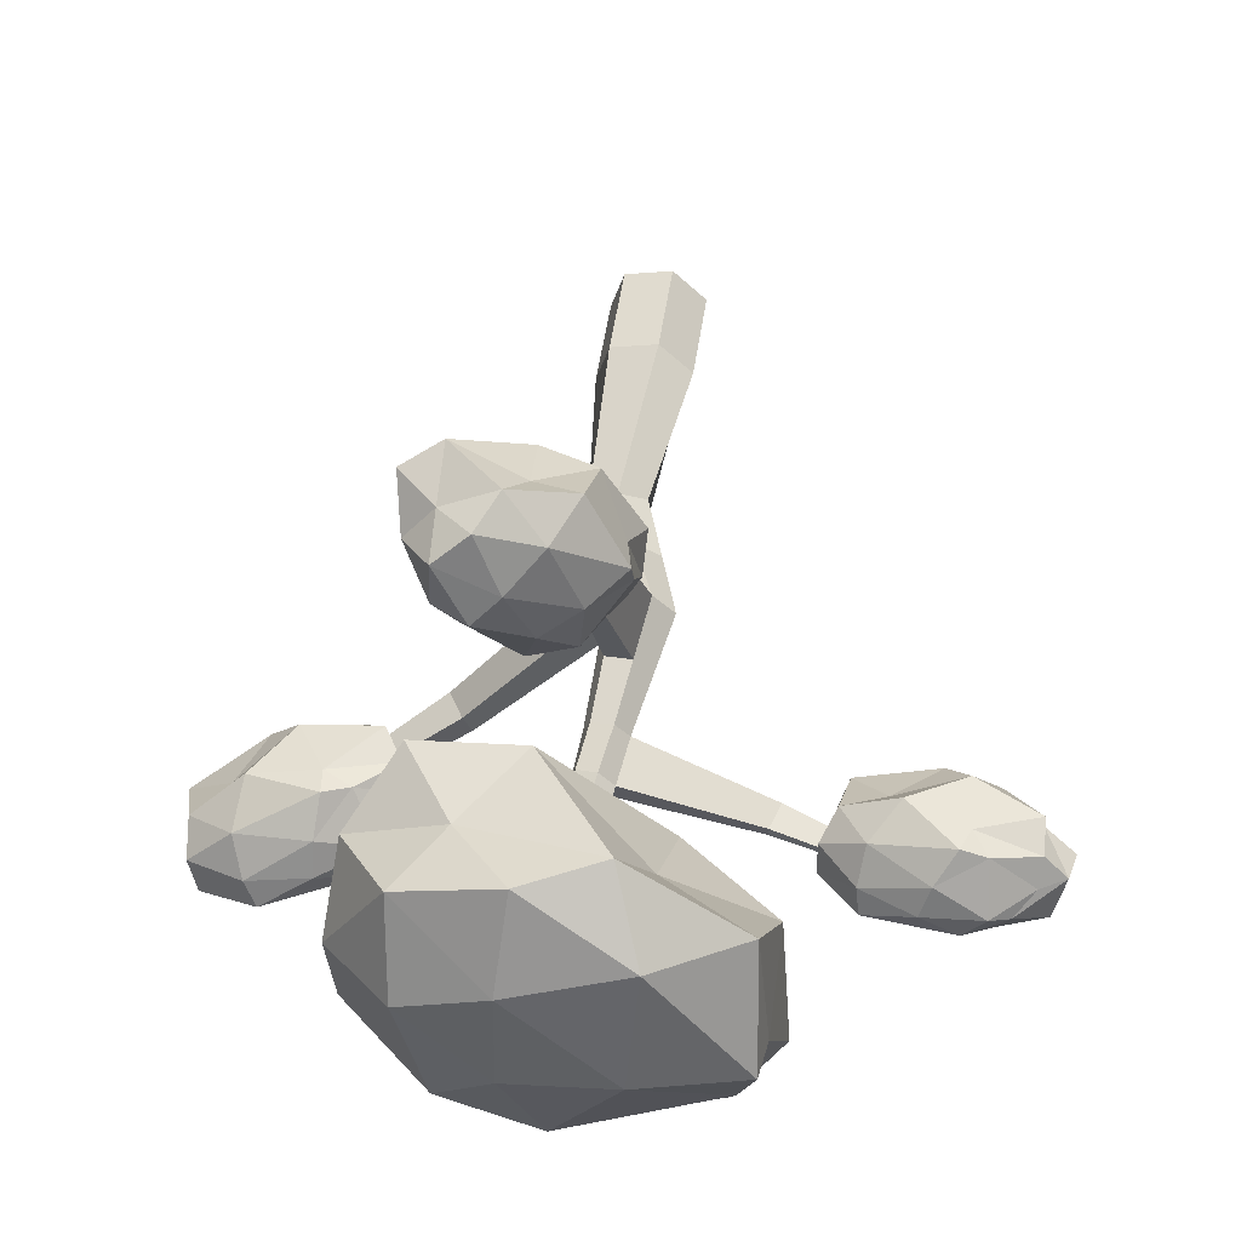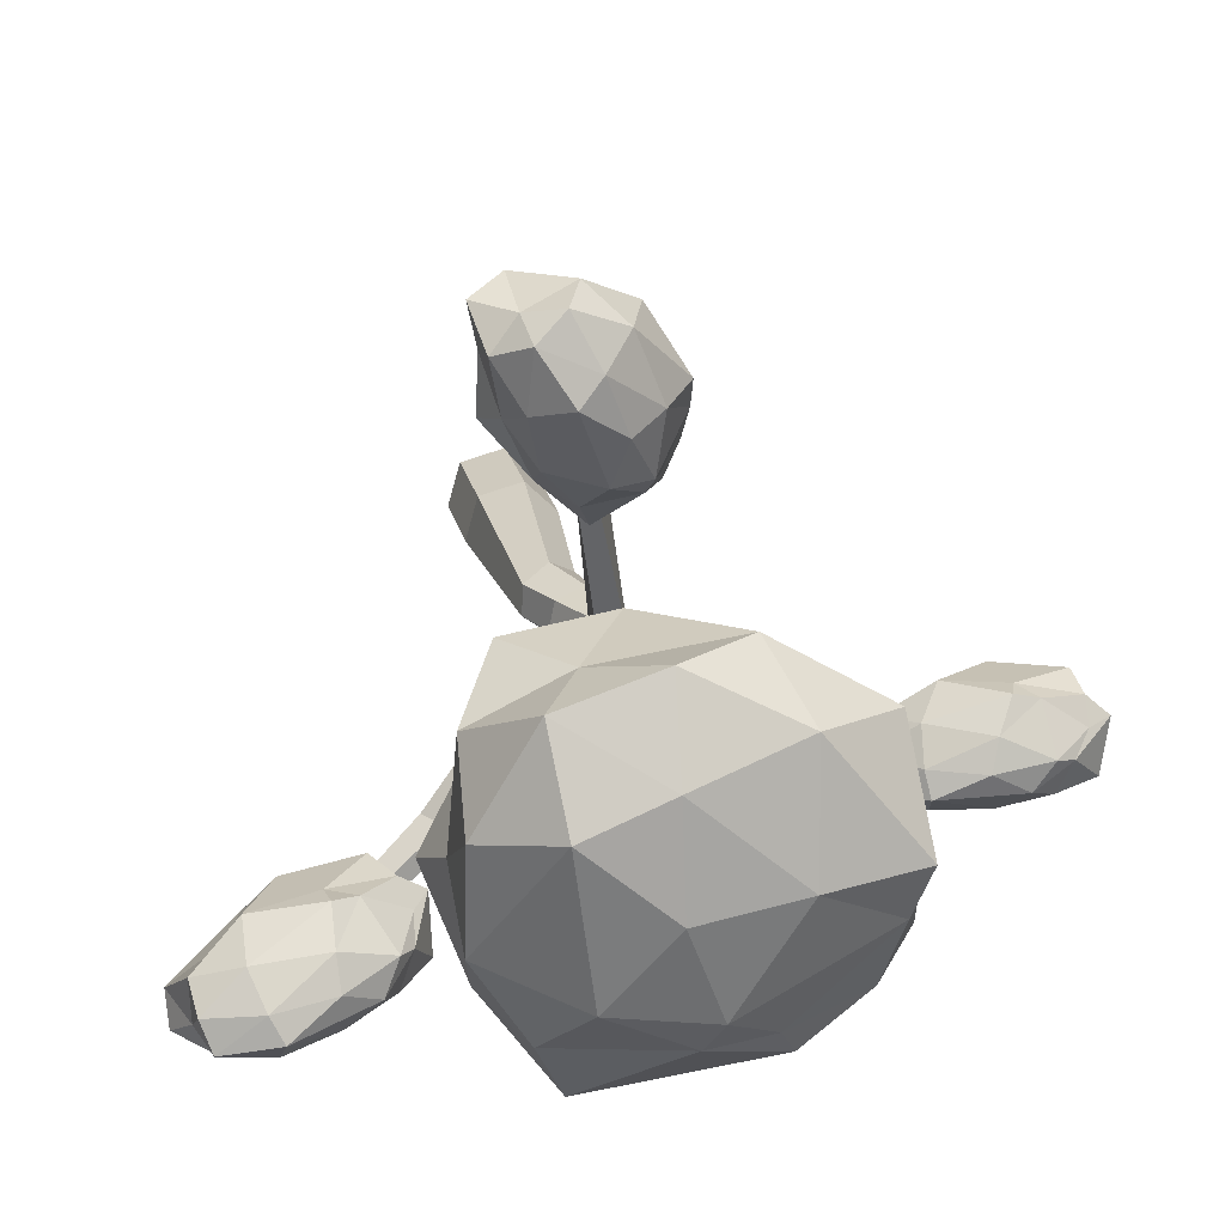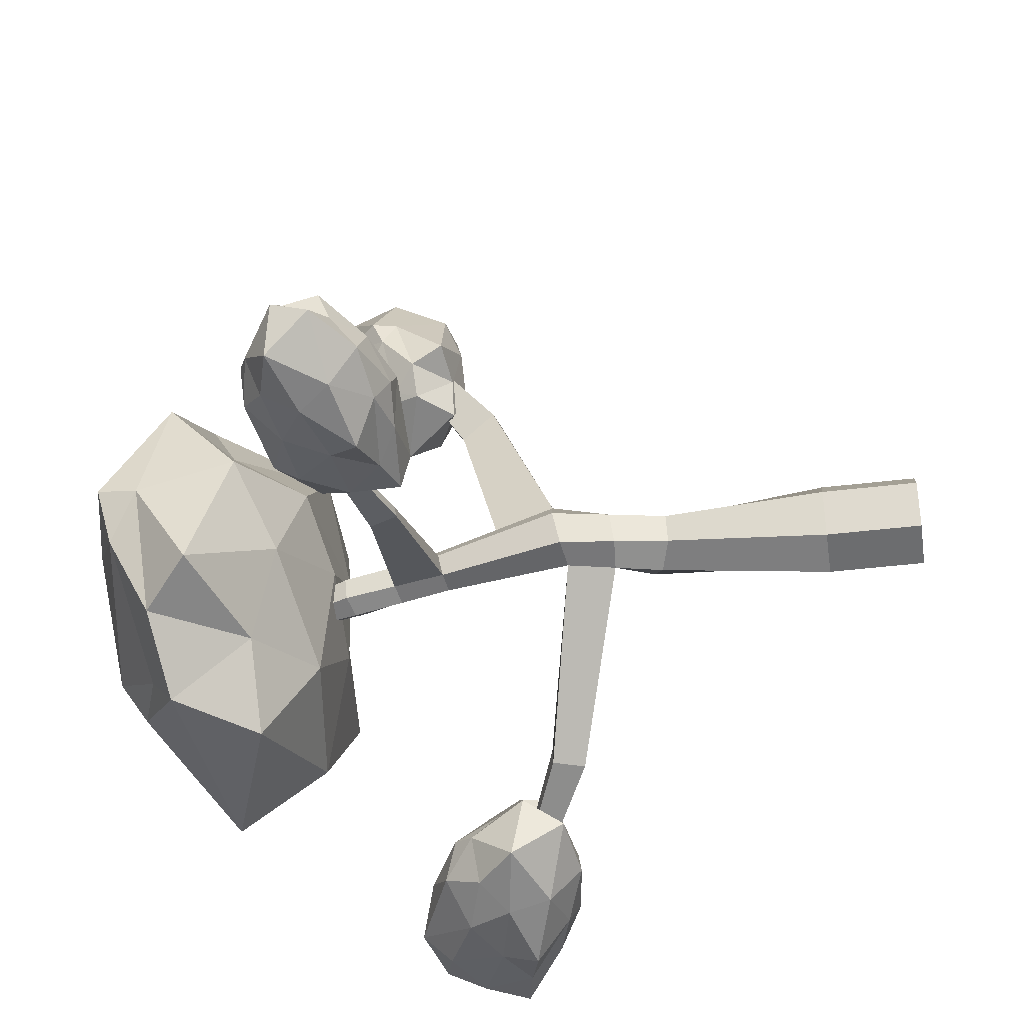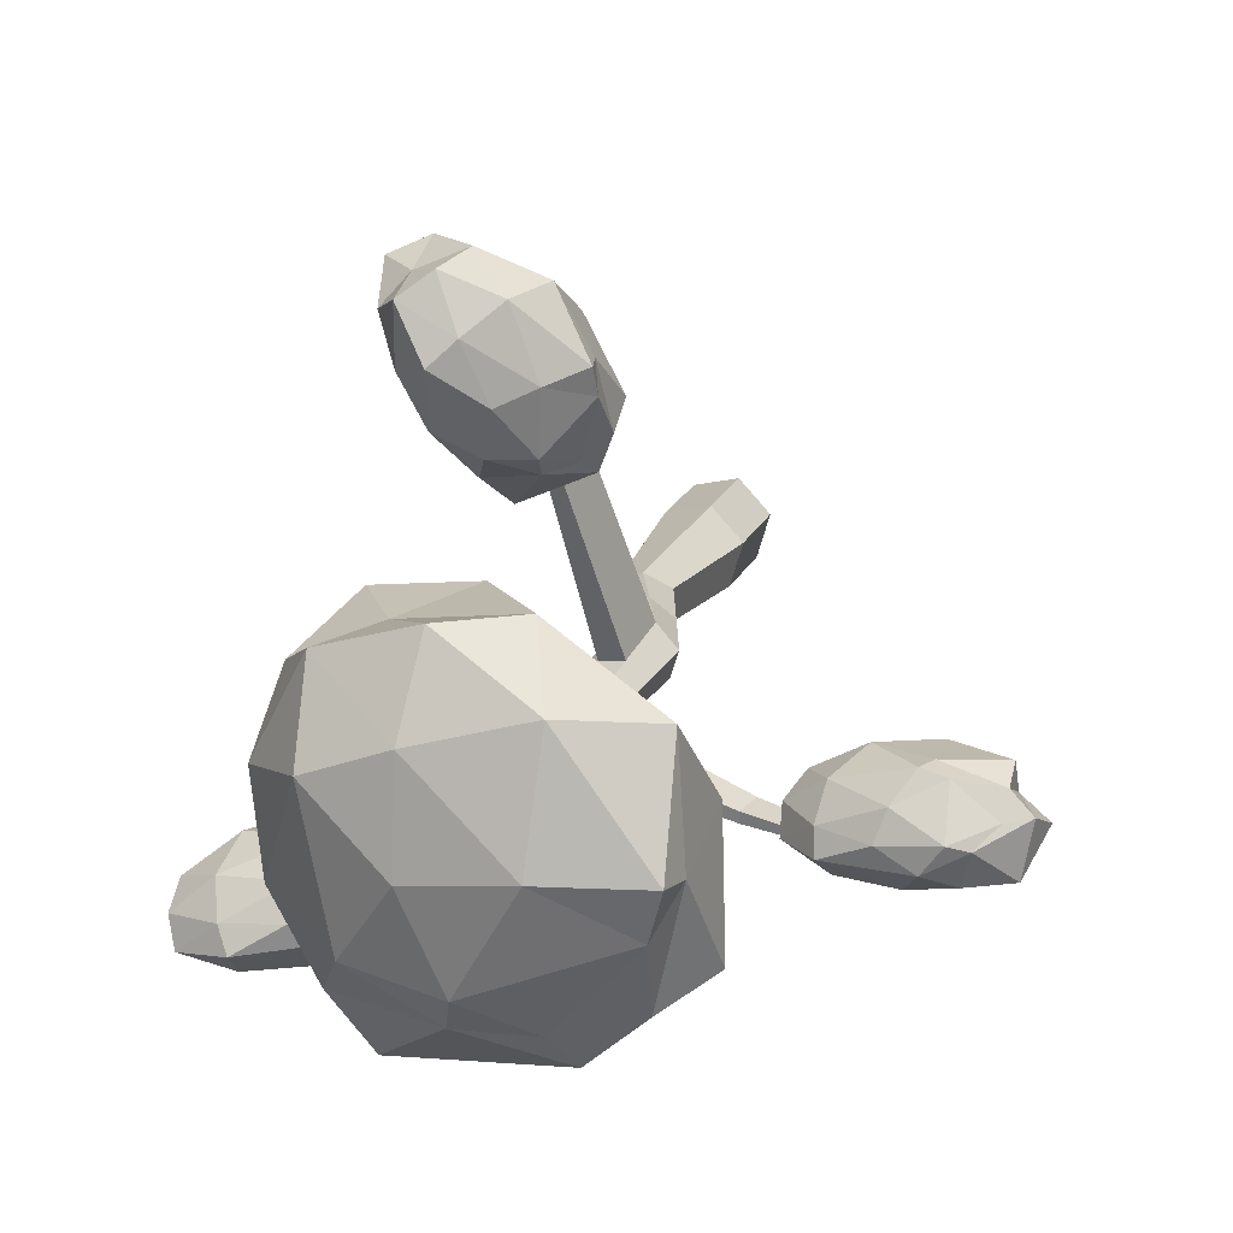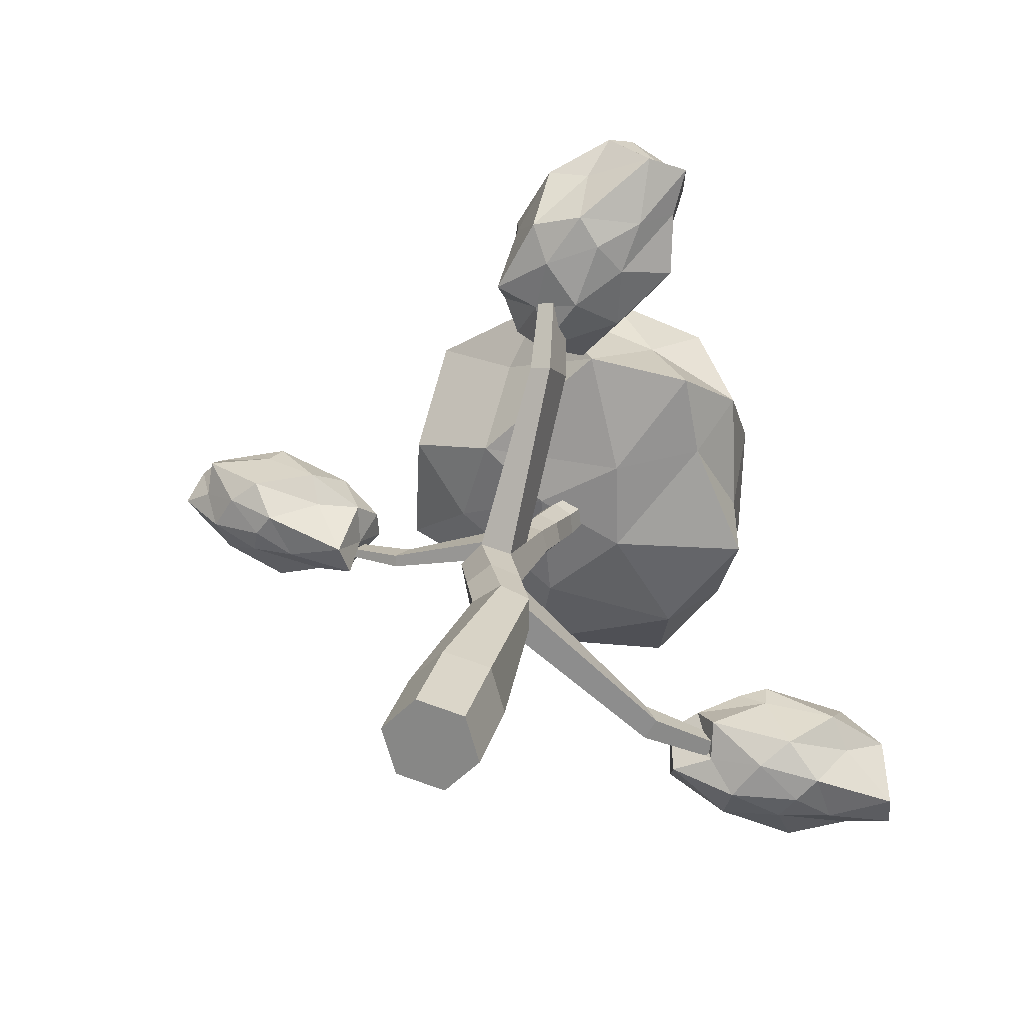
<metadata>
{"format":"obj","ext":"obj","renderer":"f3d","projection":"perspective","resolution":1024,"background":"white","views":[{"elev":52.4,"azim":-171.5,"up":"+Z"},{"elev":23.6,"azim":166.9,"up":"+Z"},{"elev":-40.2,"azim":-81.3,"up":"+Z"},{"elev":19.7,"azim":-161.4,"up":"+Z"},{"elev":24.7,"azim":13.7,"up":"+Z"}]}
</metadata>
<code>
o Zylinder
v 0.9657 0 0.01075
v 0.9657 2 0.01075
v 0.6904 0 0.9721
v 0.6904 2 0.9721
v -0.2798 0 1.214
v -0.2798 2 1.214
v -0.9747 0 0.4953
v -0.9747 2 0.4953
v -0.6994 0 -0.466
v -0.6994 2 -0.466
v 0.2708 0 -0.7083
v 0.2708 2 -0.7083
v 0.5464 5.826 0.5976
v 0.5611 5.792 -0.08751
v -0.01924 5.639 0.9382
v -0.5701 5.419 0.5936
v -0.5554 5.385 -0.09156
v 0.0102 5.572 -0.4321
v -0.3189 7.742 0.6515
v -0.0973 7.613 0.01511
v -0.9892 7.828 0.7705
v -1.438 7.785 0.2532
v -1.216 7.656 -0.3832
v -0.5459 7.57 -0.5022
v -0.3189 7.742 0.6515
v -0.0973 7.613 0.01511
v -0.9892 7.828 0.7705
v -1.438 7.785 0.2532
v -1.216 7.656 -0.3832
v -0.5459 7.57 -0.5022
v -0.213 10.32 0.04374
v -0.06444 10.23 -0.3829
v -0.6624 10.37 0.1235
v -0.9632 10.34 -0.2233
v -0.8146 10.26 -0.65
v -0.3652 10.2 -0.7298
v -0.213 10.32 0.04374
v -0.06444 10.23 -0.3829
v -0.6624 10.37 0.1235
v -0.9632 10.34 -0.2233
v -0.8146 10.26 -0.65
v -0.3652 10.2 -0.7298
v 0.03798 12.2 -0.3648
v 0.0868 12.16 -0.8207
v -0.3658 12.33 -0.1866
v -0.7207 12.42 -0.4643
v -0.6718 12.39 -0.9202
v -0.2681 12.26 -1.098
v 0.5279 14.48 -0.6153
v 0.5523 14.46 -0.8427
v 0.3265 14.54 -0.5264
v 0.1495 14.59 -0.6649
v 0.1738 14.57 -0.8923
v 0.3752 14.5 -0.9812
v -0.7432 11.32 -0.7851
v -0.3167 11.23 -0.9141
v -0.5141 11.35 -0.03152
v -0.8419 11.38 -0.3438
v 0.01118 11.2 -0.6018
v -0.08753 11.26 -0.1605
v -1.015 8.956 -0.5166
v -0.4556 8.885 -0.616
v -0.8258 9.101 0.447
v -1.201 9.064 0.01493
v -0.08087 8.921 -0.1839
v -0.266 9.029 0.3476
v -0.8858 6.52 -0.2374
v -0.2679 6.571 -0.4672
v -0.5042 6.734 0.8543
v -1.004 6.602 0.4234
v 0.2319 6.703 -0.0362
v 0.1137 6.784 0.6245
v 0.05356 13.38 -1.04
v 0.3195 13.31 -0.8317
v -0.2856 13.51 -0.5646
v -0.249 13.48 -0.9063
v 0.2829 13.34 -0.49
v -0.01962 13.44 -0.3565
v -3.799 10.68 -1.437
v -3.819 10.73 -1.189
v -3.643 11.28 -1.263
v -3.648 11.25 -1.513
v -6.159 11.51 -1.577
v -6.169 11.54 -1.456
v -6.083 11.81 -1.492
v -6.085 11.79 -1.615
v 2.629 8.382 -3.079
v 2.442 8.343 -3.521
v 2.977 7.8 -3.083
v 2.752 7.686 -3.482
v 5.473 9.669 -4.825
v 5.377 9.648 -5.05
v 5.651 9.371 -4.827
v 5.536 9.313 -5.031
v -0.2429 9.273 4.402
v 0.2026 9.189 4.489
v 0.3936 9.923 4.023
v 0.02144 9.994 3.95
v -0.3732 11.76 7.51
v -0.1892 11.73 7.546
v -0.1103 12.03 7.354
v -0.264 12.06 7.324
g Zylinder_Zylinder_Material.001
f 1 2 4 3
f 3 4 6 5
f 5 6 8 7
f 7 8 10 9
f 2 12 18 14
f 9 10 12 11
f 11 12 2 1
f 1 3 5 7 9 11
f 68 67 23 24
f 10 8 16 17
f 6 4 13 15
f 12 10 17 18
f 4 2 14 13
f 8 6 15 16
f 20 24 30 26
f 70 69 21 22
f 72 71 20 19
f 68 24 88 90
f 67 70 22 23
f 69 72 19 21
f 62 61 35 36
f 23 22 28 29
f 21 19 25 27
f 24 23 29 30
f 22 21 27 28
f 19 20 26 25
f 32 36 42 38
f 64 63 33 34
f 66 65 32 31
f 65 62 36 32
f 61 64 34 35
f 63 66 31 33
f 56 55 47 48
f 35 34 40 41
f 33 31 37 39
f 36 35 41 42
f 34 33 39 40
f 31 32 38 37
f 74 73 54 50
f 58 57 45 46
f 60 59 44 43
f 59 56 48 44
f 55 58 46 47
f 57 60 43 45
f 49 50 54 53 52 51
f 76 75 52 53
f 78 77 49 51
f 73 76 53 54
f 75 78 51 52
f 77 74 50 49
f 39 37 60 57
f 41 40 80 79
f 38 42 56 59
f 37 38 59 60
f 40 39 57 58
f 42 41 55 56
f 63 27 95 98
f 29 28 64 61
f 26 30 62 65
f 25 26 65 66
f 28 27 63 64
f 30 29 61 62
f 15 13 72 69
f 17 16 70 67
f 14 18 68 71
f 13 14 71 72
f 16 15 69 70
f 18 17 67 68
f 43 44 74 77
f 46 45 78 75
f 48 47 76 73
f 45 43 77 78
f 47 46 75 76
f 44 48 73 74
f 82 79 83 86
f 55 41 79 82
f 40 58 81 80
f 58 55 82 81
f 83 84 85 86
f 79 80 84 83
f 81 82 86 85
f 80 81 85 84
f 89 90 94 93
f 24 20 87 88
f 71 68 90 89
f 20 71 89 87
f 93 94 92 91
f 87 89 93 91
f 90 88 92 94
f 88 87 91 92
f 95 96 100 99
f 27 25 96 95
f 25 66 97 96
f 66 63 98 97
f 99 100 101 102
f 97 98 102 101
f 96 97 101 100
f 98 95 99 102
o Icokugel
v 6.107 8.245 -4.93
v 4.13 8.565 -3.39
v 3.317 8.246 -4.529
v 5.867 9.186 -6.391
v 8.079 9.685 -6.046
v 7.025 9.694 -4.352
v 3.441 9.652 -4.101
v 3.842 10.17 -5.52
v 6.243 11.18 -5.994
v 7.655 11.23 -4.95
v 5.057 10.32 -3.35
v 5.076 11.42 -4.708
v 4.693 8.038 -4.883
v 5.282 8.173 -4.126
v 4.149 8.318 -4.195
v 5.855 8.589 -3.667
v 6.539 8.368 -4.451
v 5.707 8.453 -5.5
v 4.416 8.702 -5.742
v 6.811 8.77 -5.541
v 7.082 9.486 -6.087
v 8.101 9.335 -5.327
v 5.128 9.746 -3.41
v 6.654 9.912 -3.645
v 3.076 9.105 -4.002
v 3.673 9.239 -3.575
v 4.477 9.614 -5.954
v 3.062 9.358 -5.329
v 7.302 10.57 -6.147
v 5.935 9.979 -6.159
v 7.742 10.46 -4.52
v 7.711 10.47 -5.505
v 4.49 10.04 -3.461
v 3.55 10.31 -4.548
v 4.958 10.54 -5.957
v 7.426 11.47 -5.626
v 6.72 11.01 -4.109
v 3.878 10.73 -4.418
v 5.103 11.04 -4.001
v 4.241 10.99 -5.151
v 6.156 11.82 -5.381
v 6.433 11.61 -4.818
g Icokugel_Icokugel_Material.002
f 103 116 115
f 104 116 118
f 103 115 120
f 103 120 122
f 103 122 119
f 104 118 125
f 105 117 127
f 106 121 129
f 107 123 131
f 108 124 133
f 104 125 128
f 105 127 130
f 106 129 132
f 107 131 134
f 108 133 126
f 109 135 140
f 110 136 142
f 111 137 143
f 112 138 144
f 113 139 141
f 141 144 114
f 141 139 144
f 139 112 144
f 144 143 114
f 144 138 143
f 138 111 143
f 143 142 114
f 143 137 142
f 137 110 142
f 142 140 114
f 142 136 140
f 136 109 140
f 140 141 114
f 140 135 141
f 135 113 141
f 126 139 113
f 126 133 139
f 133 112 139
f 134 138 112
f 134 131 138
f 131 111 138
f 132 137 111
f 132 129 137
f 129 110 137
f 130 136 110
f 130 127 136
f 127 109 136
f 128 135 109
f 128 125 135
f 125 113 135
f 133 134 112
f 133 124 134
f 124 107 134
f 131 132 111
f 131 123 132
f 123 106 132
f 129 130 110
f 129 121 130
f 121 105 130
f 127 128 109
f 127 117 128
f 117 104 128
f 125 126 113
f 125 118 126
f 118 108 126
f 119 124 108
f 119 122 124
f 122 107 124
f 122 123 107
f 122 120 123
f 120 106 123
f 120 121 106
f 120 115 121
f 115 105 121
f 118 119 108
f 118 116 119
f 116 103 119
f 115 117 105
f 115 116 117
f 116 104 117
o Icokugel.001
v -7.03 10.21 -0.7292
v -8.511 11.41 0.3962
v -9.187 11.41 -0.6642
v -6.71 10.91 -2.06
v -4.835 10.4 -1.555
v -5.755 10.98 -0.1893
v -8.525 12.47 -0.3333
v -7.897 12.59 -1.546
v -5.606 12.31 -1.753
v -4.581 11.84 -0.7043
v -7.062 12.37 0.4577
v -6.484 13.09 -0.7635
v -8.201 10.65 -0.8245
v -7.747 10.57 -0.111
v -8.545 11.15 -0.292
v -7.165 10.69 0.3299
v -6.682 10.16 -0.273
v -7.207 10.49 -1.273
v -8.07 11.2 -1.625
v -6.227 10.27 -1.209
v -5.677 10.66 -1.683
v -5.018 10.18 -0.9133
v -7.246 11.9 0.4351
v -5.995 11.36 0.38
v -9.043 12.22 -0.2635
v -8.56 12.1 0.1635
v -7.62 11.86 -1.838
v -8.853 12.31 -1.429
v -5.045 11.39 -1.755
v -6.338 11.51 -1.882
v -4.869 11.26 -0.2917
v -4.82 11.2 -1.152
v -7.606 12.38 0.3151
v -8.13 12.89 -0.7363
v -6.858 12.37 -1.828
v -4.605 12.07 -1.324
v -5.443 12.14 -0.05962
v -7.713 13.09 -0.6065
v -6.675 12.85 -0.131
v -7.274 13.07 -1.216
v -5.444 12.89 -1.254
v -5.358 12.66 -0.7286
g Icokugel.001_Icokugel.001_Material.002
f 145 158 157
f 146 158 160
f 145 157 162
f 145 162 164
f 145 164 161
f 146 160 167
f 147 159 169
f 148 163 171
f 149 165 173
f 150 166 175
f 146 167 170
f 147 169 172
f 148 171 174
f 149 173 176
f 150 175 168
f 151 177 182
f 152 178 184
f 153 179 185
f 154 180 186
f 155 181 183
f 183 186 156
f 183 181 186
f 181 154 186
f 186 185 156
f 186 180 185
f 180 153 185
f 185 184 156
f 185 179 184
f 179 152 184
f 184 182 156
f 184 178 182
f 178 151 182
f 182 183 156
f 182 177 183
f 177 155 183
f 168 181 155
f 168 175 181
f 175 154 181
f 176 180 154
f 176 173 180
f 173 153 180
f 174 179 153
f 174 171 179
f 171 152 179
f 172 178 152
f 172 169 178
f 169 151 178
f 170 177 151
f 170 167 177
f 167 155 177
f 175 176 154
f 175 166 176
f 166 149 176
f 173 174 153
f 173 165 174
f 165 148 174
f 171 172 152
f 171 163 172
f 163 147 172
f 169 170 151
f 169 159 170
f 159 146 170
f 167 168 155
f 167 160 168
f 160 150 168
f 161 166 150
f 161 164 166
f 164 149 166
f 164 165 149
f 164 162 165
f 162 148 165
f 162 163 148
f 162 157 163
f 157 147 163
f 160 161 150
f 160 158 161
f 158 145 161
f 157 159 147
f 157 158 159
f 158 146 159
o Icokugel.002
v 0.9967 10.24 6.935
v -1.244 10.34 5.8
v -0.2194 10.19 4.531
v 2.406 11.31 6.101
v 2.61 11.73 8.319
v 0.4936 11.52 8.096
v -0.7813 11.46 4.89
v 0.8044 12.13 4.653
v 1.892 13.13 6.703
v 1.164 13.03 8.473
v -1.197 11.98 6.743
v 0.1595 13.19 6.202
v 0.5685 10.04 5.638
v -0.09242 10.07 6.524
v -0.3509 10.22 5.452
v -0.4635 10.4 7.275
v 0.5914 10.29 7.552
v 1.476 10.51 6.32
v 1.348 10.78 5.027
v 1.8 10.81 7.335
v 2.392 11.55 7.372
v 1.878 11.31 8.646
v -1.057 11.45 6.76
v -0.3919 11.63 8.075
v -0.9369 10.93 4.575
v -1.241 11 5.322
v 1.504 11.66 5.026
v 0.4596 11.34 3.983
v 2.413 12.58 7.59
v 2.099 12.03 6.298
v 0.8005 12.26 8.715
v 1.848 12.4 8.25
v -1.211 11.73 6.159
v -0.3349 12.13 4.818
v 1.552 12.53 5.505
v 1.801 13.35 7.971
v 0.01809 12.73 7.973
v -0.4218 12.5 5.195
v -0.5553 12.74 6.526
v 0.4414 12.84 5.216
v 1.147 13.65 6.918
v 0.6403 13.38 7.416
g Icokugel.002_Icokugel.002_Material.002
f 187 200 199
f 188 200 202
f 187 199 204
f 187 204 206
f 187 206 203
f 188 202 209
f 189 201 211
f 190 205 213
f 191 207 215
f 192 208 217
f 188 209 212
f 189 211 214
f 190 213 216
f 191 215 218
f 192 217 210
f 193 219 224
f 194 220 226
f 195 221 227
f 196 222 228
f 197 223 225
f 225 228 198
f 225 223 228
f 223 196 228
f 228 227 198
f 228 222 227
f 222 195 227
f 227 226 198
f 227 221 226
f 221 194 226
f 226 224 198
f 226 220 224
f 220 193 224
f 224 225 198
f 224 219 225
f 219 197 225
f 210 223 197
f 210 217 223
f 217 196 223
f 218 222 196
f 218 215 222
f 215 195 222
f 216 221 195
f 216 213 221
f 213 194 221
f 214 220 194
f 214 211 220
f 211 193 220
f 212 219 193
f 212 209 219
f 209 197 219
f 217 218 196
f 217 208 218
f 208 191 218
f 215 216 195
f 215 207 216
f 207 190 216
f 213 214 194
f 213 205 214
f 205 189 214
f 211 212 193
f 211 201 212
f 201 188 212
f 209 210 197
f 209 202 210
f 202 192 210
f 203 208 192
f 203 206 208
f 206 191 208
f 206 207 191
f 206 204 207
f 204 190 207
f 204 205 190
f 204 199 205
f 199 189 205
f 202 203 192
f 202 200 203
f 200 187 203
f 199 201 189
f 199 200 201
f 200 188 201
o Icokugel.003
v -0.7726 12.65 -0.3077
v -4.498 14.9 -2.496
v -1.134 13.93 -4.662
v 3.914 13 -1.195
v 2.516 13.16 2.87
v -2.052 14.76 2.167
v -1.779 16.14 -3.604
v 2.419 15.7 -3.585
v 3.545 15.91 0.5064
v 0.1672 16.23 3.487
v -4.099 17.04 -0.2044
v 0.2875 17.58 -0.5343
v -0.5975 12.9 -2.698
v -2.884 13.42 -1.21
v -2.299 13.97 -3.057
v -4.18 14.13 0.1898
v -2.22 13.02 0.7476
v 1.071 12.67 -1.226
v 2.244 13.3 -3.397
v 1.018 12.7 0.702
v 2.826 13.2 1.119
v 0.2854 13.18 3.196
v -4.201 16.17 -0.3648
v -3.886 15.7 2.078
v -2.201 15.58 -4.377
v -3.539 15.87 -3.076
v 3.24 14.39 -3.039
v 1.732 14.98 -5.1
v 3.417 14.59 1.901
v 3.579 14.24 -0.6071
v -1.433 15.45 3.571
v 1.412 14.77 2.925
v -3.746 16.77 -1.323
v -0.2323 16.7 -3.418
v 3.525 15.51 -1.857
v 2.281 16.16 2.802
v -2.081 16.87 2.37
v -0.5132 17.25 -2.625
v -1.923 17.55 -0.22
v 1.605 16.96 -2.361
v 2.093 17.27 1.004
v 0.3056 17.3 1.718
g Icokugel.003_Icokugel.003_Material.002
f 229 242 241
f 230 242 244
f 229 241 246
f 229 246 248
f 229 248 245
f 230 244 251
f 231 243 253
f 232 247 255
f 233 249 257
f 234 250 259
f 230 251 254
f 231 253 256
f 232 255 258
f 233 257 260
f 234 259 252
f 235 261 266
f 236 262 268
f 237 263 269
f 238 264 270
f 239 265 267
f 267 270 240
f 267 265 270
f 265 238 270
f 270 269 240
f 270 264 269
f 264 237 269
f 269 268 240
f 269 263 268
f 263 236 268
f 268 266 240
f 268 262 266
f 262 235 266
f 266 267 240
f 266 261 267
f 261 239 267
f 252 265 239
f 252 259 265
f 259 238 265
f 260 264 238
f 260 257 264
f 257 237 264
f 258 263 237
f 258 255 263
f 255 236 263
f 256 262 236
f 256 253 262
f 253 235 262
f 254 261 235
f 254 251 261
f 251 239 261
f 259 260 238
f 259 250 260
f 250 233 260
f 257 258 237
f 257 249 258
f 249 232 258
f 255 256 236
f 255 247 256
f 247 231 256
f 253 254 235
f 253 243 254
f 243 230 254
f 251 252 239
f 251 244 252
f 244 234 252
f 245 250 234
f 245 248 250
f 248 233 250
f 248 249 233
f 248 246 249
f 246 232 249
f 246 247 232
f 246 241 247
f 241 231 247
f 244 245 234
f 244 242 245
f 242 229 245
f 241 243 231
f 241 242 243
f 242 230 243

</code>
